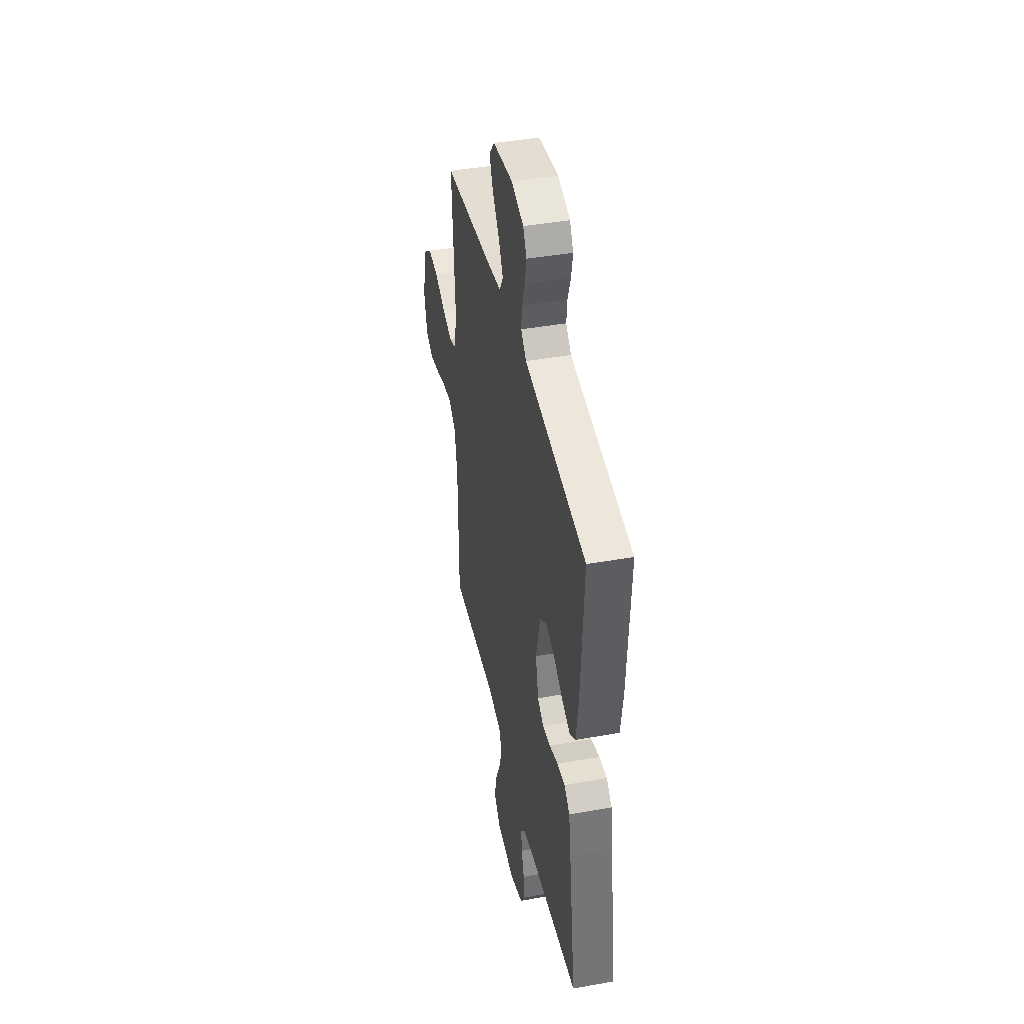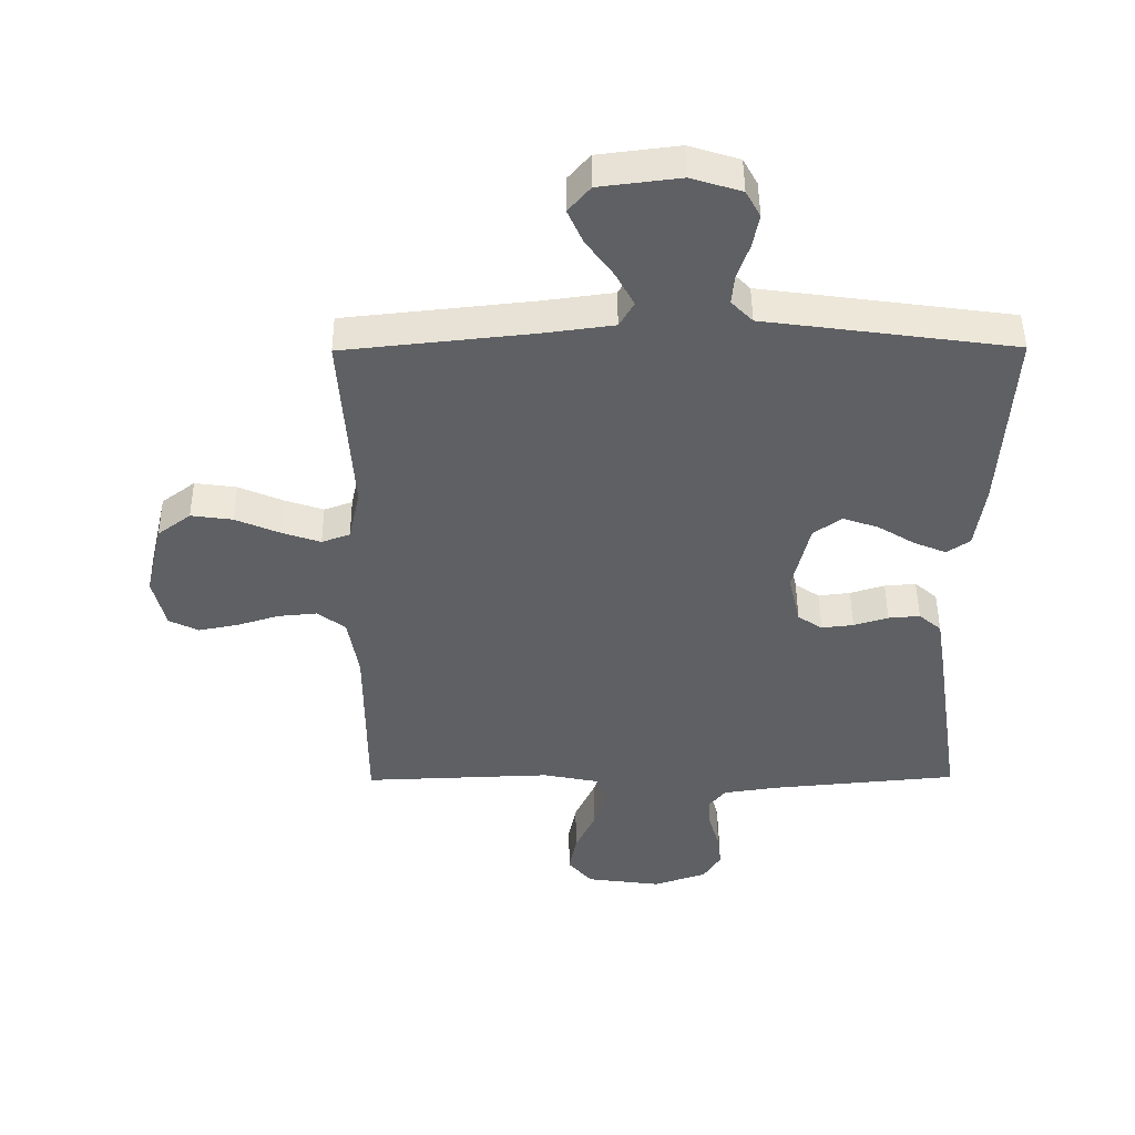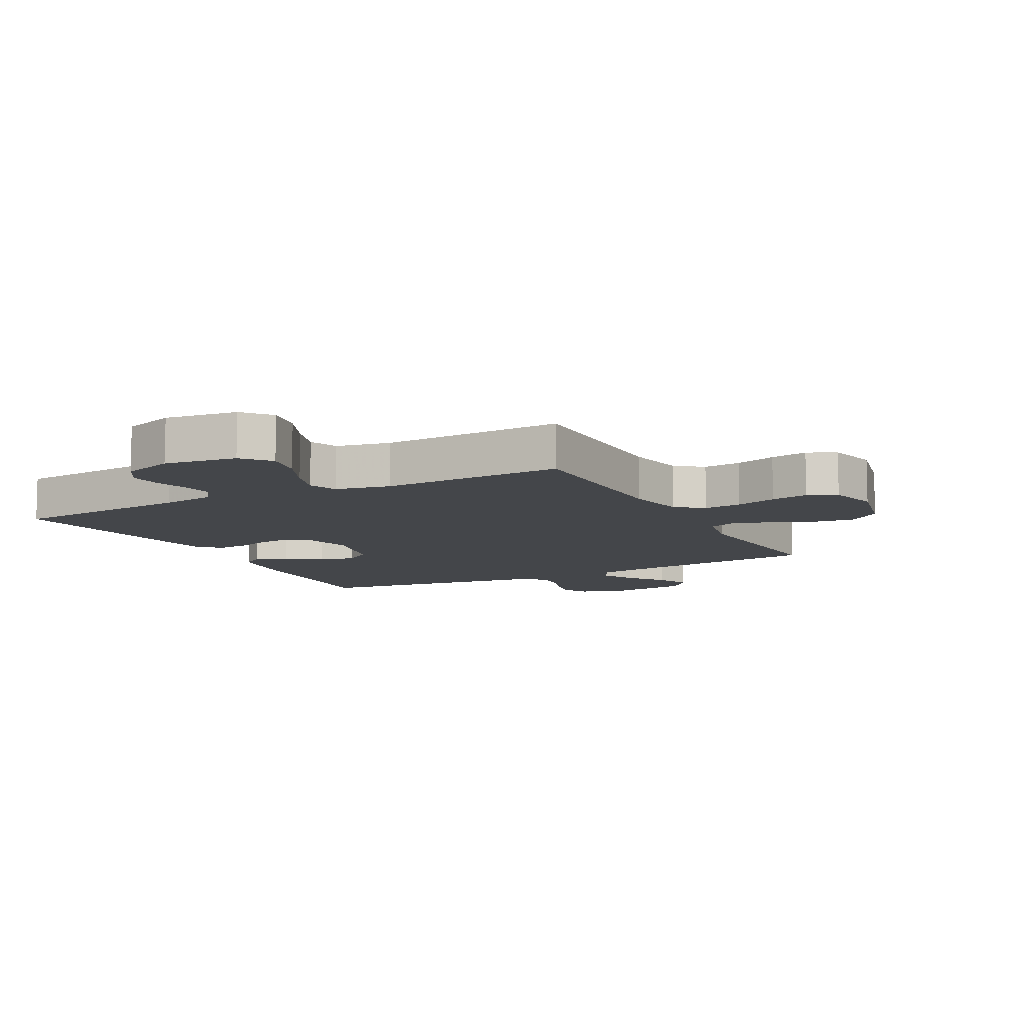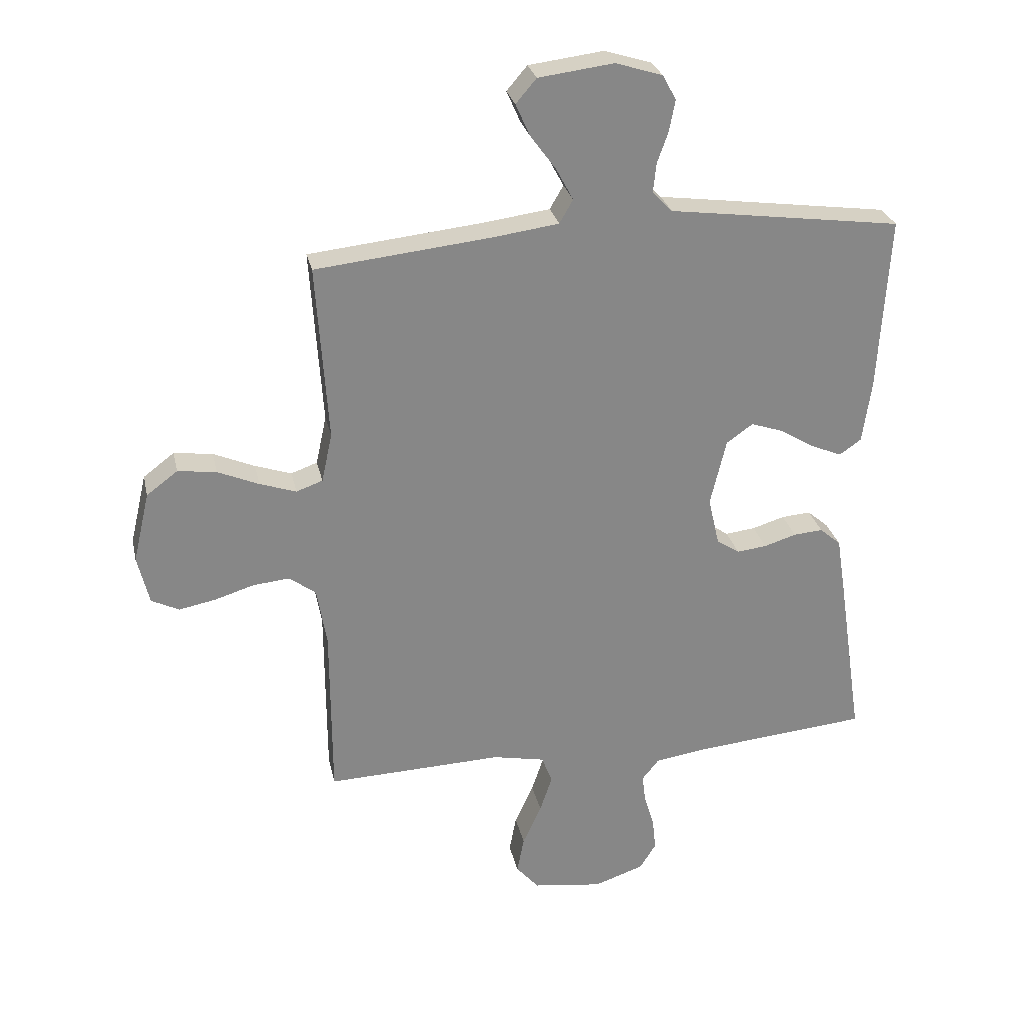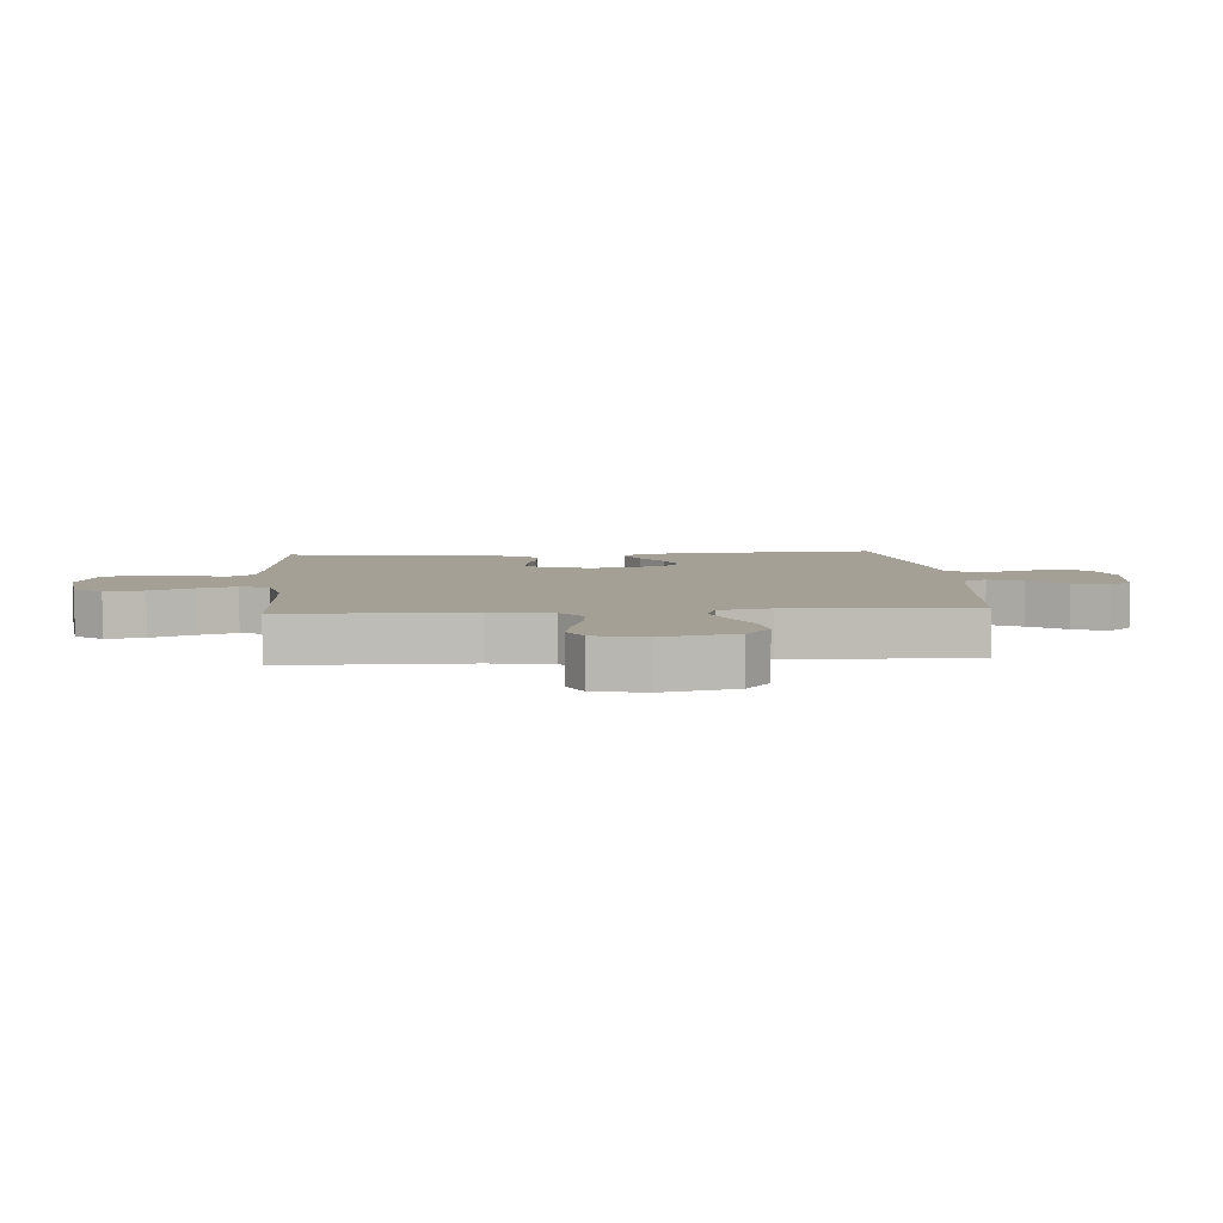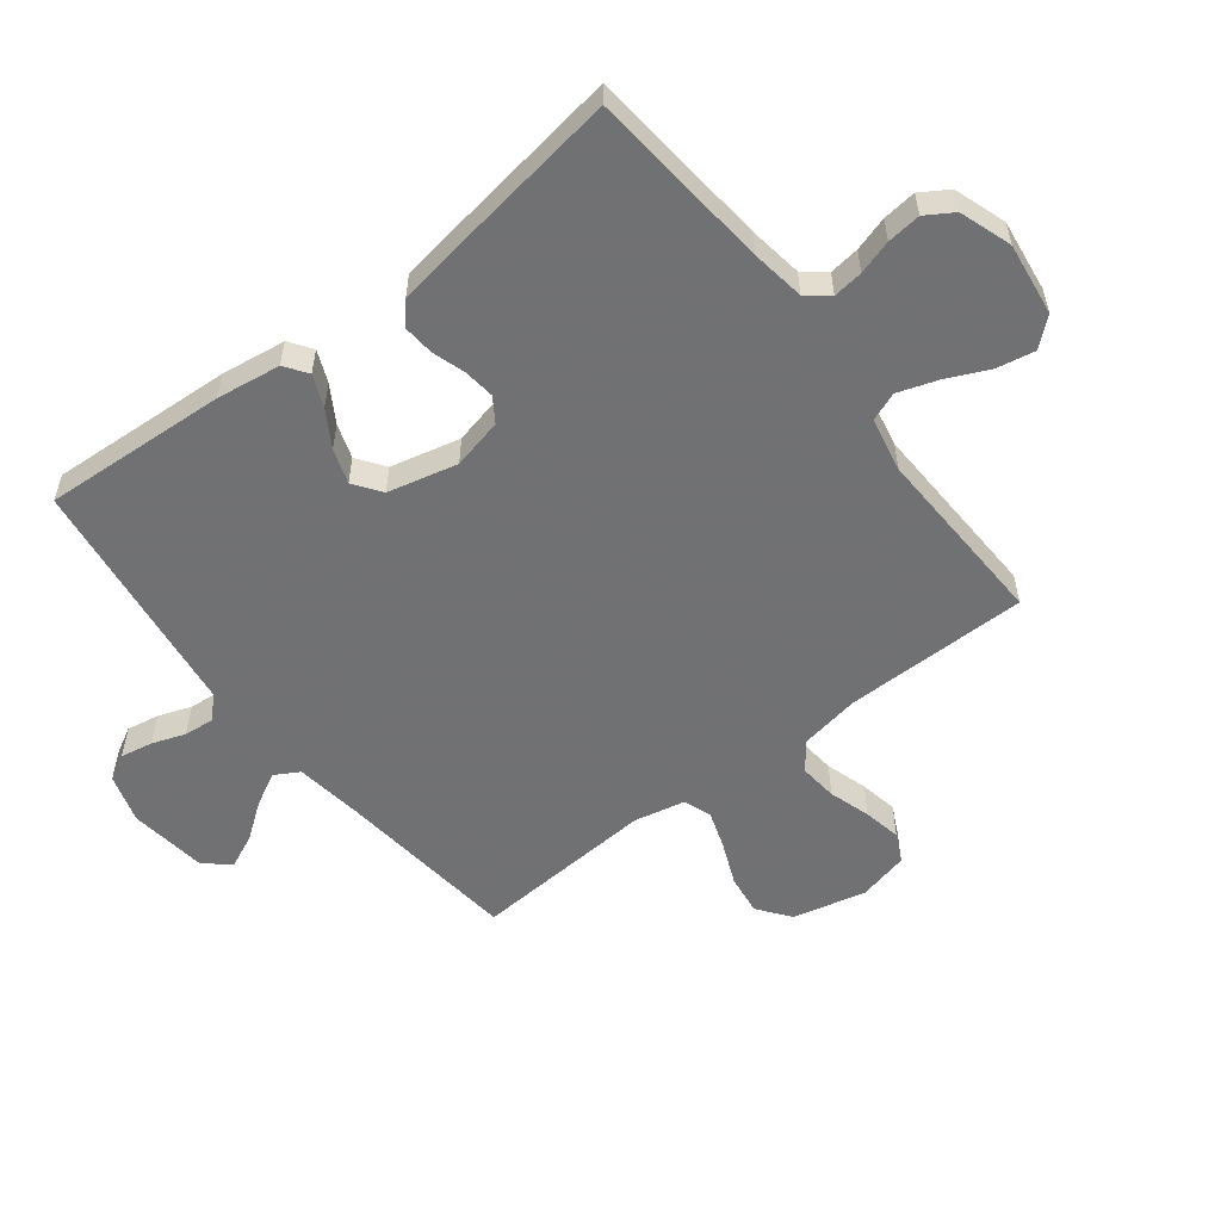
<metadata>
{"format":"obj","ext":"obj","renderer":"f3d","projection":"perspective","resolution":1024,"background":"white","views":[{"elev":42.5,"azim":77.9,"up":"+Z"},{"elev":47.3,"azim":-0.4,"up":"+Z"},{"elev":-9.6,"azim":-152.2,"up":"+Y"},{"elev":27.8,"azim":-12.1,"up":"+Z"},{"elev":5.8,"azim":-94.5,"up":"+Y"},{"elev":-55.3,"azim":127.8,"up":"+Y"}]}
</metadata>
<code>
v 0.5 0.07 0.5
v 0.482 0.07 0.2
v 0.467 0.07 0.095
v 0.43 0.07 0.069
v 0.378 0.07 0.091
v 0.319 0.07 0.127
v 0.263 0.07 0.146
v 0.218 0.07 0.114
v 0.191 0.07 0
v 0.21 0.07 -0.082
v 0.249 0.07 -0.108
v 0.3 0.07 -0.102
v 0.355 0.07 -0.085
v 0.405 0.07 -0.081
v 0.441 0.07 -0.112
v 0.455 0.07 -0.2
v 0.5 0.07 -0.5
v 0.2 0.07 -0.528
v 0.113 0.07 -0.541
v 0.084 0.07 -0.577
v 0.09 0.07 -0.626
v 0.107 0.07 -0.682
v 0.113 0.07 -0.737
v 0.085 0.07 -0.782
v 0 0.07 -0.811
v -0.119 0.07 -0.795
v -0.158 0.07 -0.75
v -0.146 0.07 -0.687
v -0.114 0.07 -0.617
v -0.093 0.07 -0.554
v -0.111 0.07 -0.507
v -0.2 0.07 -0.489
v -0.5 0.07 -0.5
v -0.501 0.07 -0.2
v -0.518 0.07 -0.101
v -0.563 0.07 -0.067
v -0.625 0.07 -0.073
v -0.693 0.07 -0.094
v -0.755 0.07 -0.106
v -0.802 0.07 -0.083
v -0.822 0.07 0
v -0.794 0.07 0.12
v -0.741 0.07 0.16
v -0.675 0.07 0.151
v -0.605 0.07 0.121
v -0.543 0.07 0.1
v -0.498 0.07 0.116
v -0.48 0.07 0.2
v -0.5 0.07 0.5
v -0.2 0.07 0.532
v -0.089 0.07 0.547
v -0.066 0.07 0.587
v -0.095 0.07 0.641
v -0.139 0.07 0.701
v -0.163 0.07 0.755
v -0.128 0.07 0.796
v 0 0.07 0.812
v 0.08 0.07 0.787
v 0.103 0.07 0.745
v 0.093 0.07 0.692
v 0.074 0.07 0.638
v 0.069 0.07 0.589
v 0.103 0.07 0.554
v 0.2 0.07 0.541
v 0.5 0 0.5
v 0.482 0 0.2
v 0.467 0 0.095
v 0.43 0 0.069
v 0.378 0 0.091
v 0.319 0 0.127
v 0.263 0 0.146
v 0.218 0 0.114
v 0.191 0 0
v 0.21 0 -0.082
v 0.249 0 -0.108
v 0.3 0 -0.102
v 0.355 0 -0.085
v 0.405 0 -0.081
v 0.441 0 -0.112
v 0.455 0 -0.2
v 0.5 0 -0.5
v 0.2 0 -0.528
v 0.113 0 -0.541
v 0.084 0 -0.577
v 0.09 0 -0.626
v 0.107 0 -0.682
v 0.113 0 -0.737
v 0.085 0 -0.782
v 0 0 -0.811
v -0.119 0 -0.795
v -0.158 0 -0.75
v -0.146 0 -0.687
v -0.114 0 -0.617
v -0.093 0 -0.554
v -0.111 0 -0.507
v -0.2 0 -0.489
v -0.5 0 -0.5
v -0.501 0 -0.2
v -0.518 0 -0.101
v -0.563 0 -0.067
v -0.625 0 -0.073
v -0.693 0 -0.094
v -0.755 0 -0.106
v -0.802 0 -0.083
v -0.822 0 0
v -0.794 0 0.12
v -0.741 0 0.16
v -0.675 0 0.151
v -0.605 0 0.121
v -0.543 0 0.1
v -0.498 0 0.116
v -0.48 0 0.2
v -0.5 0 0.5
v -0.2 0 0.532
v -0.089 0 0.547
v -0.066 0 0.587
v -0.095 0 0.641
v -0.139 0 0.701
v -0.163 0 0.755
v -0.128 0 0.796
v 0 0 0.812
v 0.08 0 0.787
v 0.103 0 0.745
v 0.093 0 0.692
v 0.074 0 0.638
v 0.069 0 0.589
v 0.103 0 0.554
v 0.2 0 0.541
f 4 5 6
f 3 4 6
f 2 3 6
f 1 2 6
f 64 1 6
f 63 64 6
f 62 63 6 7
f 59 60 61
f 58 59 61
f 57 58 61
f 56 57 61
f 55 56 61
f 54 55 61
f 53 54 61
f 52 53 61 62
f 62 7 8
f 52 62 8
f 51 52 8
f 48 49 50
f 51 8 9
f 50 51 9
f 48 50 9
f 47 48 9
f 43 44 45
f 42 43 45
f 41 42 45
f 40 41 45
f 39 40 45
f 38 39 45
f 37 38 45
f 36 37 45 46
f 47 9 10
f 46 47 10
f 36 46 10
f 35 36 10
f 32 33 34
f 35 10 11
f 34 35 11
f 32 34 11
f 31 32 11
f 27 28 29
f 26 27 29
f 25 26 29
f 24 25 29
f 23 24 29
f 22 23 29
f 21 22 29
f 20 21 29 30
f 31 11 12
f 30 31 12
f 20 30 12
f 19 20 12
f 16 17 18
f 16 18 19
f 15 16 19
f 14 15 19
f 13 14 19
f 12 13 19
f 70 69 68
f 70 68 67
f 70 67 66
f 70 66 65
f 70 65 128
f 70 128 127
f 71 70 127 126
f 125 124 123
f 125 123 122
f 125 122 121
f 125 121 120
f 125 120 119
f 125 119 118
f 125 118 117
f 126 125 117 116
f 72 71 126
f 72 126 116
f 72 116 115
f 114 113 112
f 73 72 115
f 73 115 114
f 73 114 112
f 73 112 111
f 109 108 107
f 109 107 106
f 109 106 105
f 109 105 104
f 109 104 103
f 109 103 102
f 109 102 101
f 110 109 101 100
f 74 73 111
f 74 111 110
f 74 110 100
f 74 100 99
f 98 97 96
f 75 74 99
f 75 99 98
f 75 98 96
f 75 96 95
f 93 92 91
f 93 91 90
f 93 90 89
f 93 89 88
f 93 88 87
f 93 87 86
f 93 86 85
f 94 93 85 84
f 76 75 95
f 76 95 94
f 76 94 84
f 76 84 83
f 82 81 80
f 83 82 80
f 83 80 79
f 83 79 78
f 83 78 77
f 83 77 76
f 1 65 66 2
f 2 66 67 3
f 3 67 68 4
f 4 68 69 5
f 5 69 70 6
f 6 70 71 7
f 7 71 72 8
f 8 72 73 9
f 9 73 74 10
f 10 74 75 11
f 11 75 76 12
f 12 76 77 13
f 13 77 78 14
f 14 78 79 15
f 15 79 80 16
f 16 80 81 17
f 17 81 82 18
f 18 82 83 19
f 19 83 84 20
f 20 84 85 21
f 21 85 86 22
f 22 86 87 23
f 23 87 88 24
f 24 88 89 25
f 25 89 90 26
f 26 90 91 27
f 27 91 92 28
f 28 92 93 29
f 29 93 94 30
f 30 94 95 31
f 31 95 96 32
f 32 96 97 33
f 33 97 98 34
f 34 98 99 35
f 35 99 100 36
f 36 100 101 37
f 37 101 102 38
f 38 102 103 39
f 39 103 104 40
f 40 104 105 41
f 41 105 106 42
f 42 106 107 43
f 43 107 108 44
f 44 108 109 45
f 45 109 110 46
f 46 110 111 47
f 47 111 112 48
f 48 112 113 49
f 49 113 114 50
f 50 114 115 51
f 51 115 116 52
f 52 116 117 53
f 53 117 118 54
f 54 118 119 55
f 55 119 120 56
f 56 120 121 57
f 57 121 122 58
f 58 122 123 59
f 59 123 124 60
f 60 124 125 61
f 61 125 126 62
f 62 126 127 63
f 63 127 128 64
f 64 128 65 1

</code>
